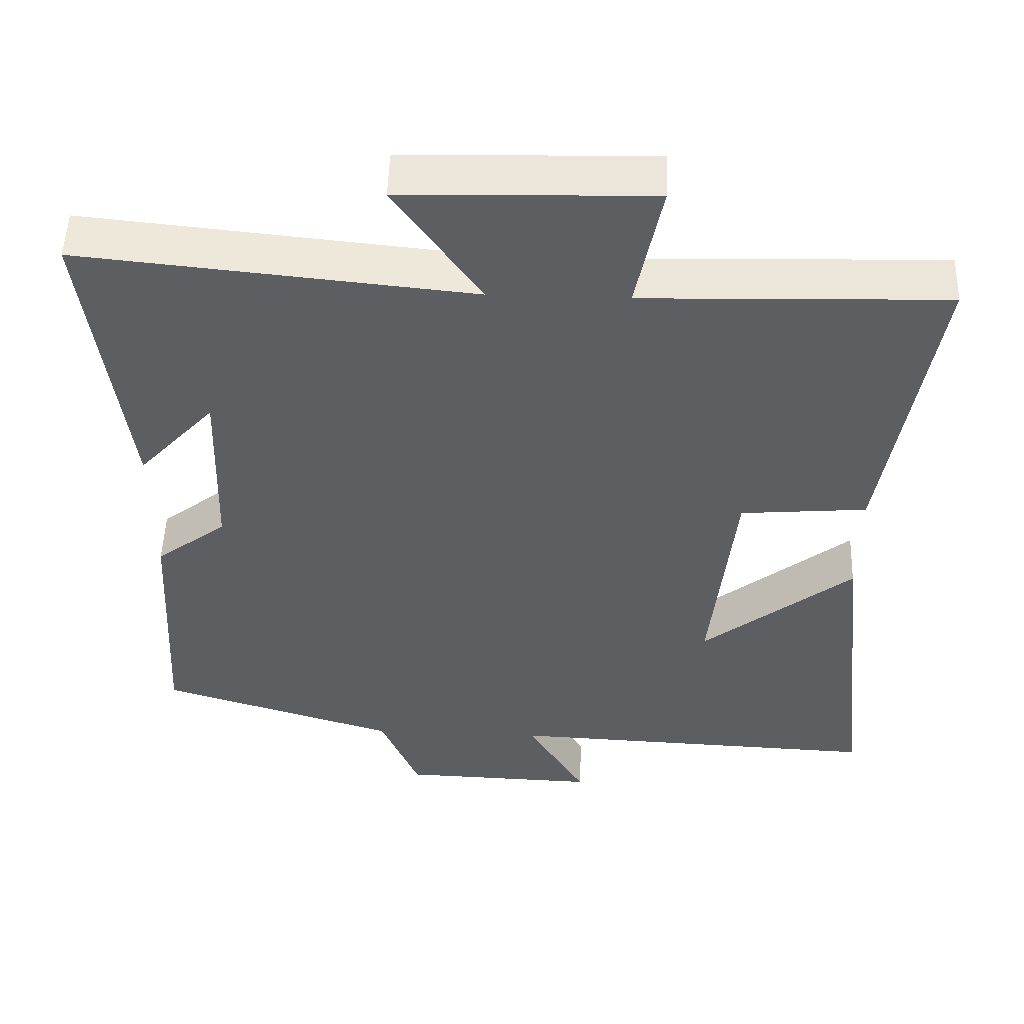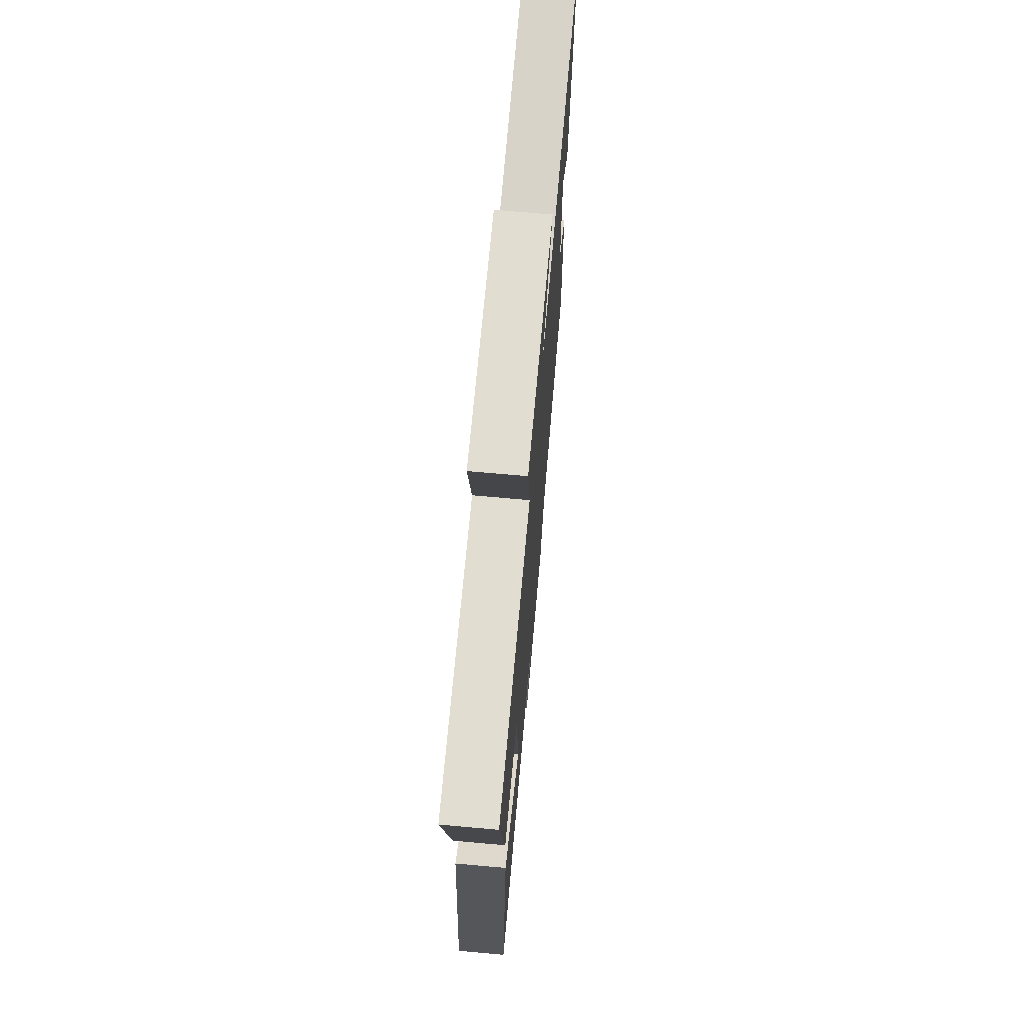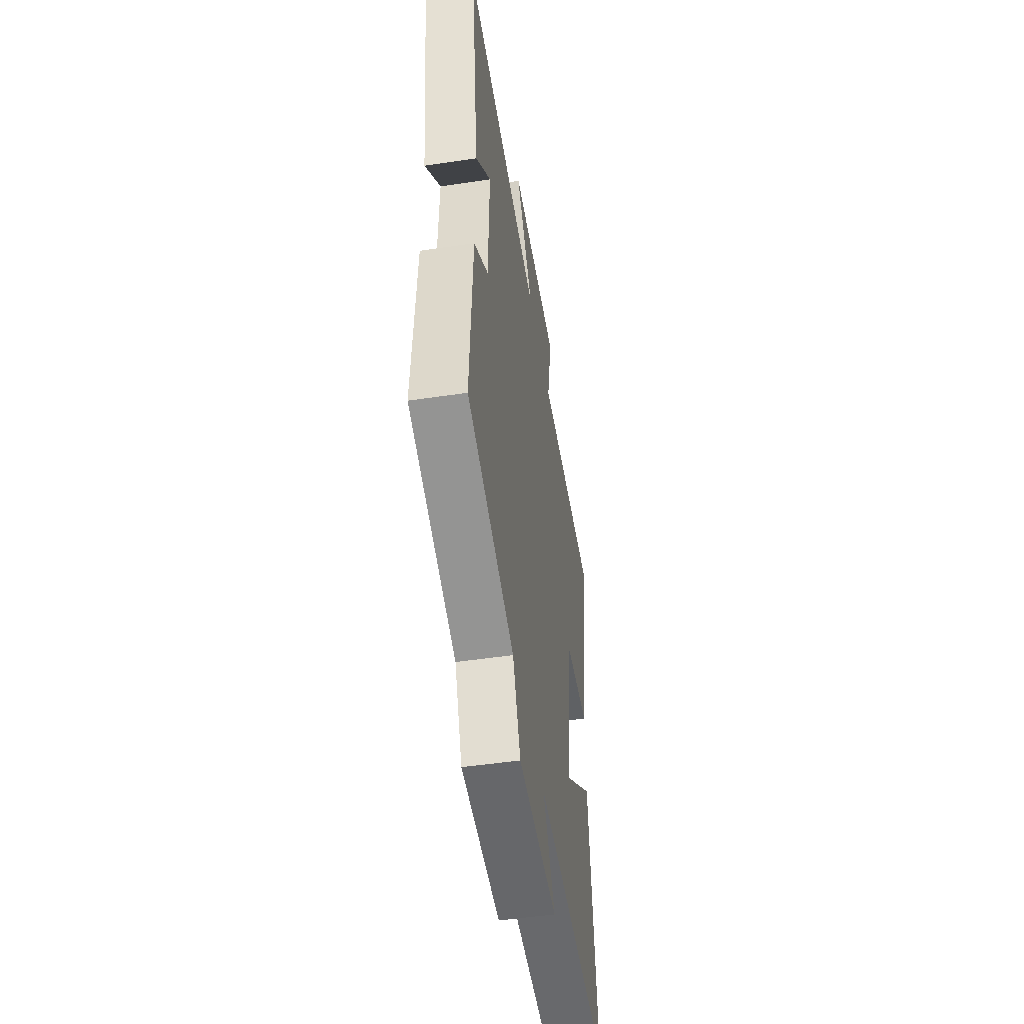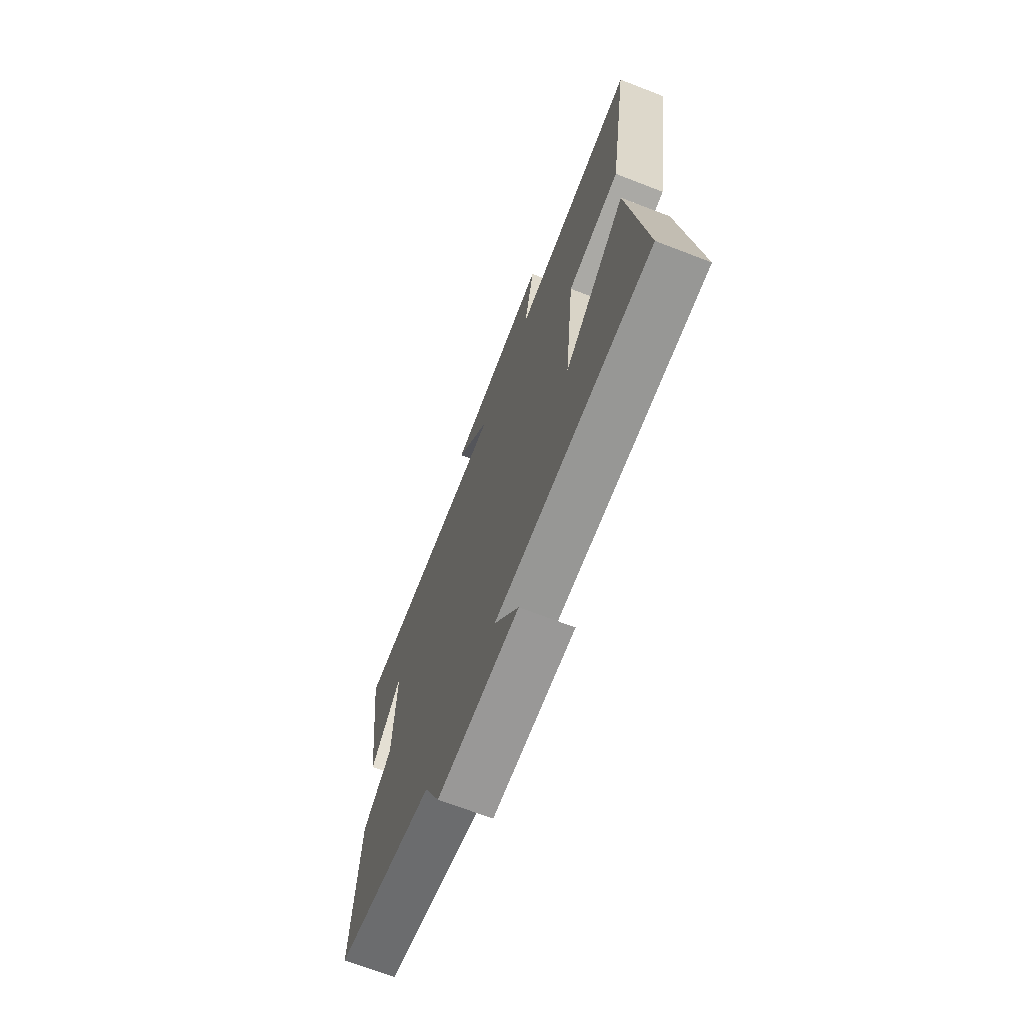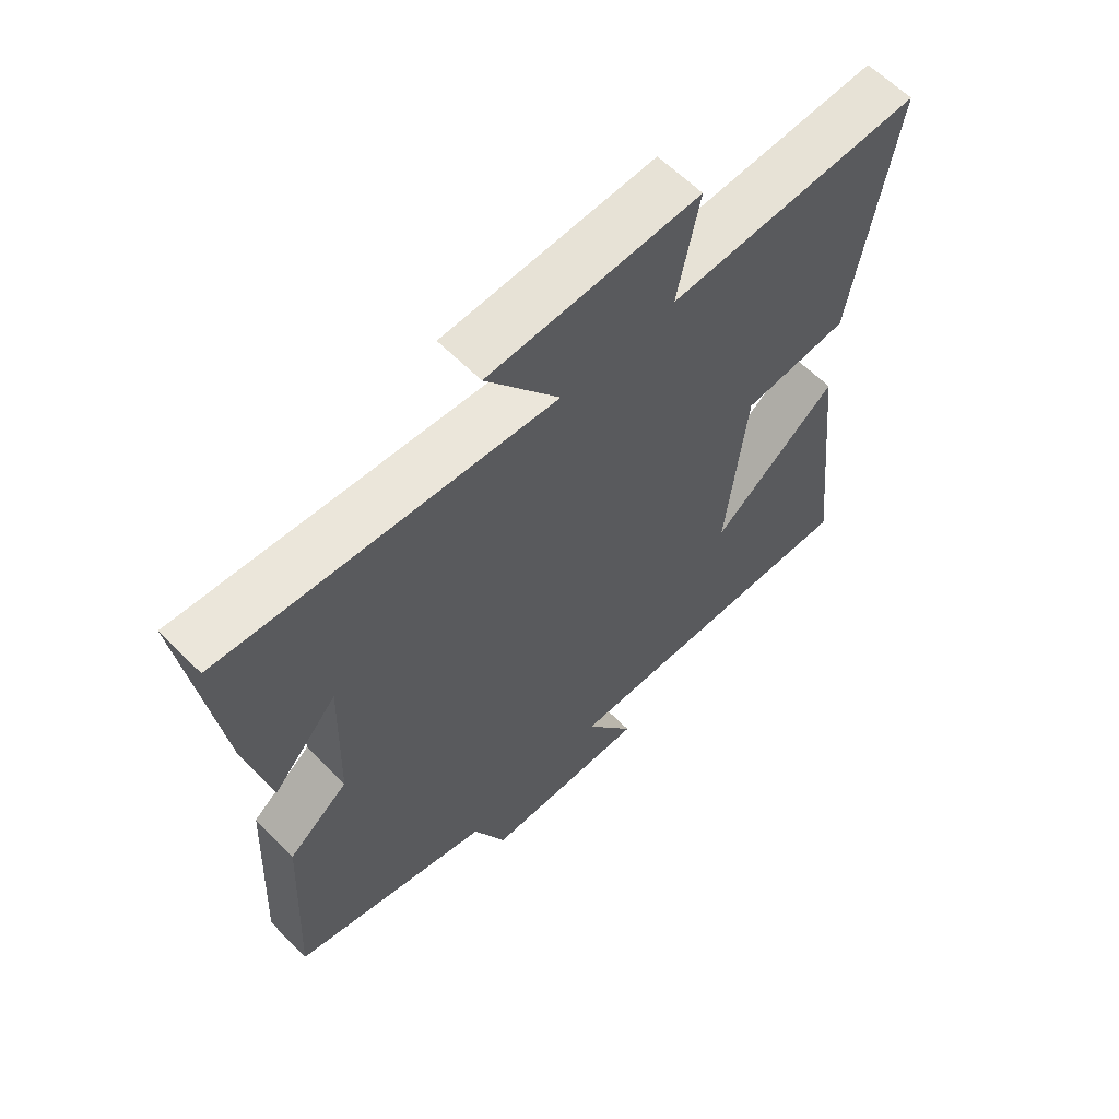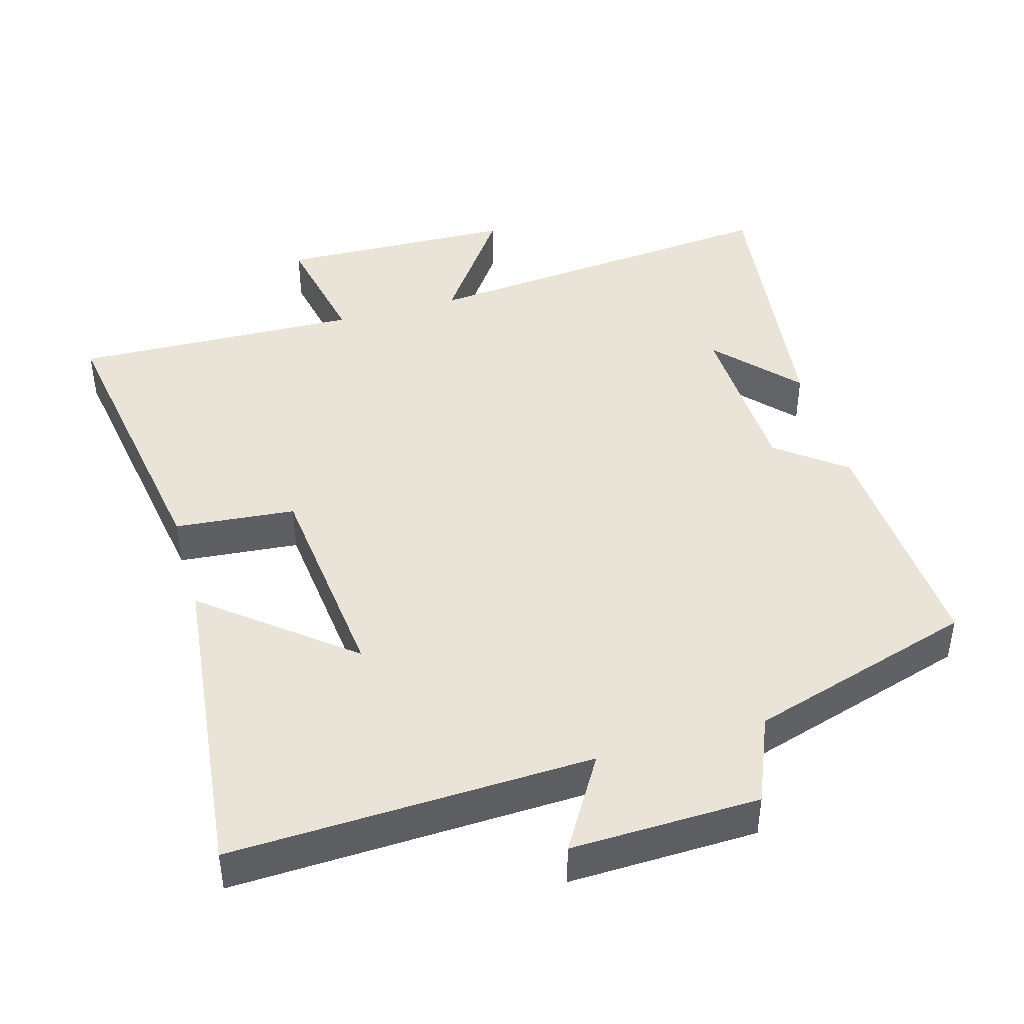
<metadata>
{"format":"obj","ext":"obj","renderer":"f3d","projection":"perspective","resolution":1024,"background":"white","views":[{"elev":51.2,"azim":2.0,"up":"+Z"},{"elev":70.5,"azim":95.1,"up":"+Z"},{"elev":-50.5,"azim":-80.7,"up":"+Z"},{"elev":-70.4,"azim":69.0,"up":"+Z"},{"elev":61.9,"azim":-44.6,"up":"+Z"},{"elev":43.5,"azim":164.1,"up":"+Y"}]}
</metadata>
<code>
v -0.552 0.07 0.552
v -0.025 0.07 0.5
v -0.142 0.07 0.667
v 0.194 0.07 0.677
v 0.159 0.07 0.5
v 0.567 0.07 0.512
v 0.5 0.07 0.092
v 0.329 0.07 0.077
v 0.297 0.07 -0.231
v 0.5 0.07 -0.066
v 0.55 0.07 -0.521
v 0.04 0.07 -0.5
v 0.12 0.07 -0.633
v -0.146 0.07 -0.625
v -0.198 0.07 -0.5
v -0.519 0.07 -0.401
v -0.5 0.07 -0.06
v -0.404 0.07 0.015
v -0.396 0.07 0.261
v -0.5 0.07 0.146
v -0.552 0 0.552
v -0.025 0 0.5
v -0.142 0 0.667
v 0.194 0 0.677
v 0.159 0 0.5
v 0.567 0 0.512
v 0.5 0 0.092
v 0.329 0 0.077
v 0.297 0 -0.231
v 0.5 0 -0.066
v 0.55 0 -0.521
v 0.04 0 -0.5
v 0.12 0 -0.633
v -0.146 0 -0.625
v -0.198 0 -0.5
v -0.519 0 -0.401
v -0.5 0 -0.06
v -0.404 0 0.015
v -0.396 0 0.261
v -0.5 0 0.146
f 19 20 1
f 15 16 17 18
f 15 18 19
f 12 13 14 15
f 12 15 19
f 9 10 11 12
f 8 9 12 19
f 5 6 7 8
f 5 8 19
f 2 3 4 5
f 2 5 19
f 1 2 19
f 21 40 39
f 38 37 36 35
f 39 38 35
f 35 34 33 32
f 39 35 32
f 32 31 30 29
f 39 32 29 28
f 28 27 26 25
f 39 28 25
f 25 24 23 22
f 39 25 22
f 39 22 21
f 1 21 22 2
f 2 22 23 3
f 3 23 24 4
f 4 24 25 5
f 5 25 26 6
f 6 26 27 7
f 7 27 28 8
f 8 28 29 9
f 9 29 30 10
f 10 30 31 11
f 11 31 32 12
f 12 32 33 13
f 13 33 34 14
f 14 34 35 15
f 15 35 36 16
f 16 36 37 17
f 17 37 38 18
f 18 38 39 19
f 19 39 40 20
f 20 40 21 1

</code>
